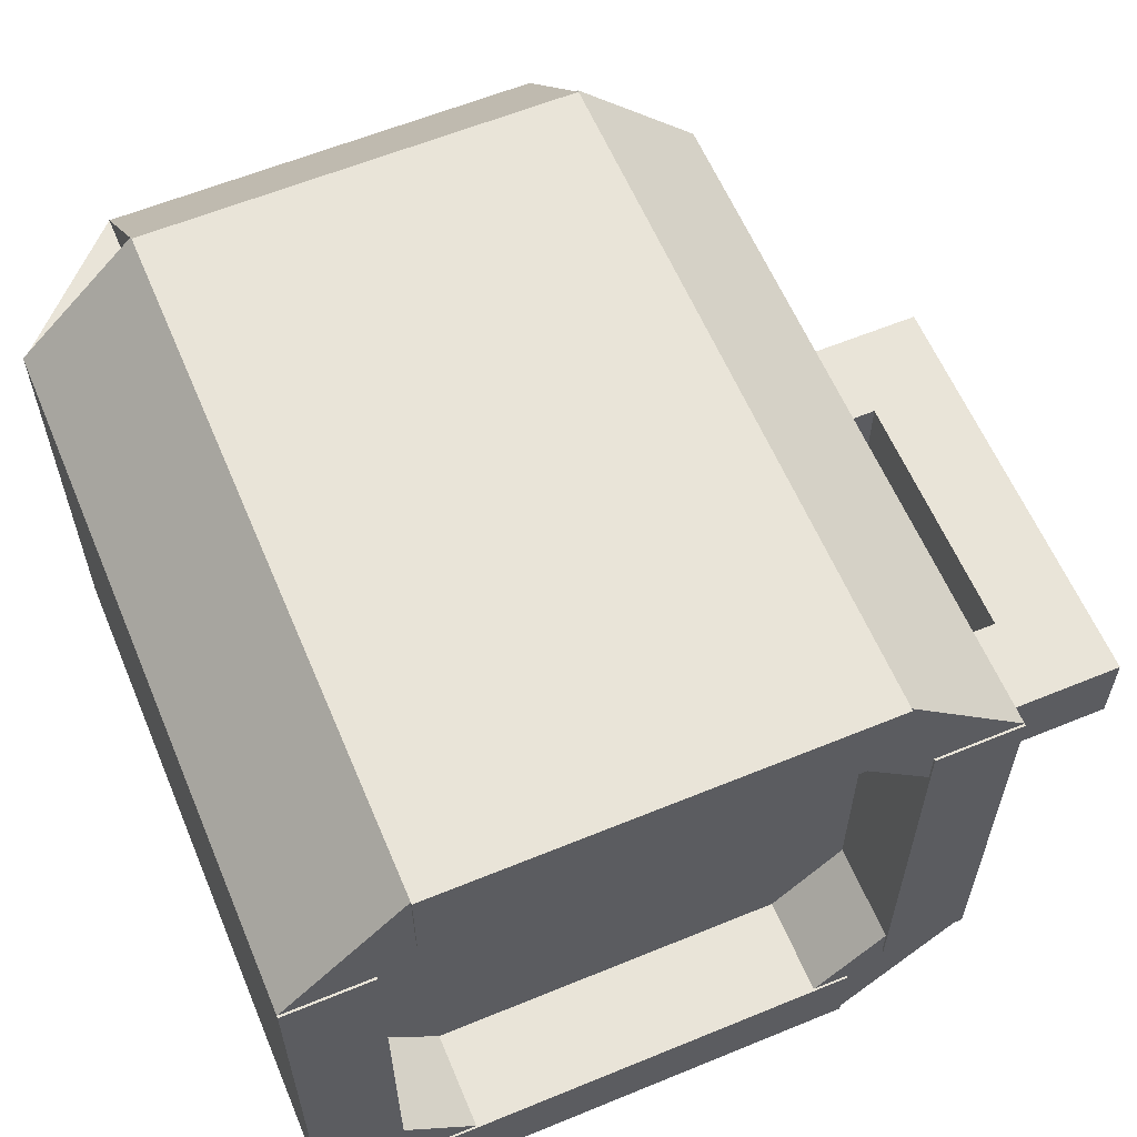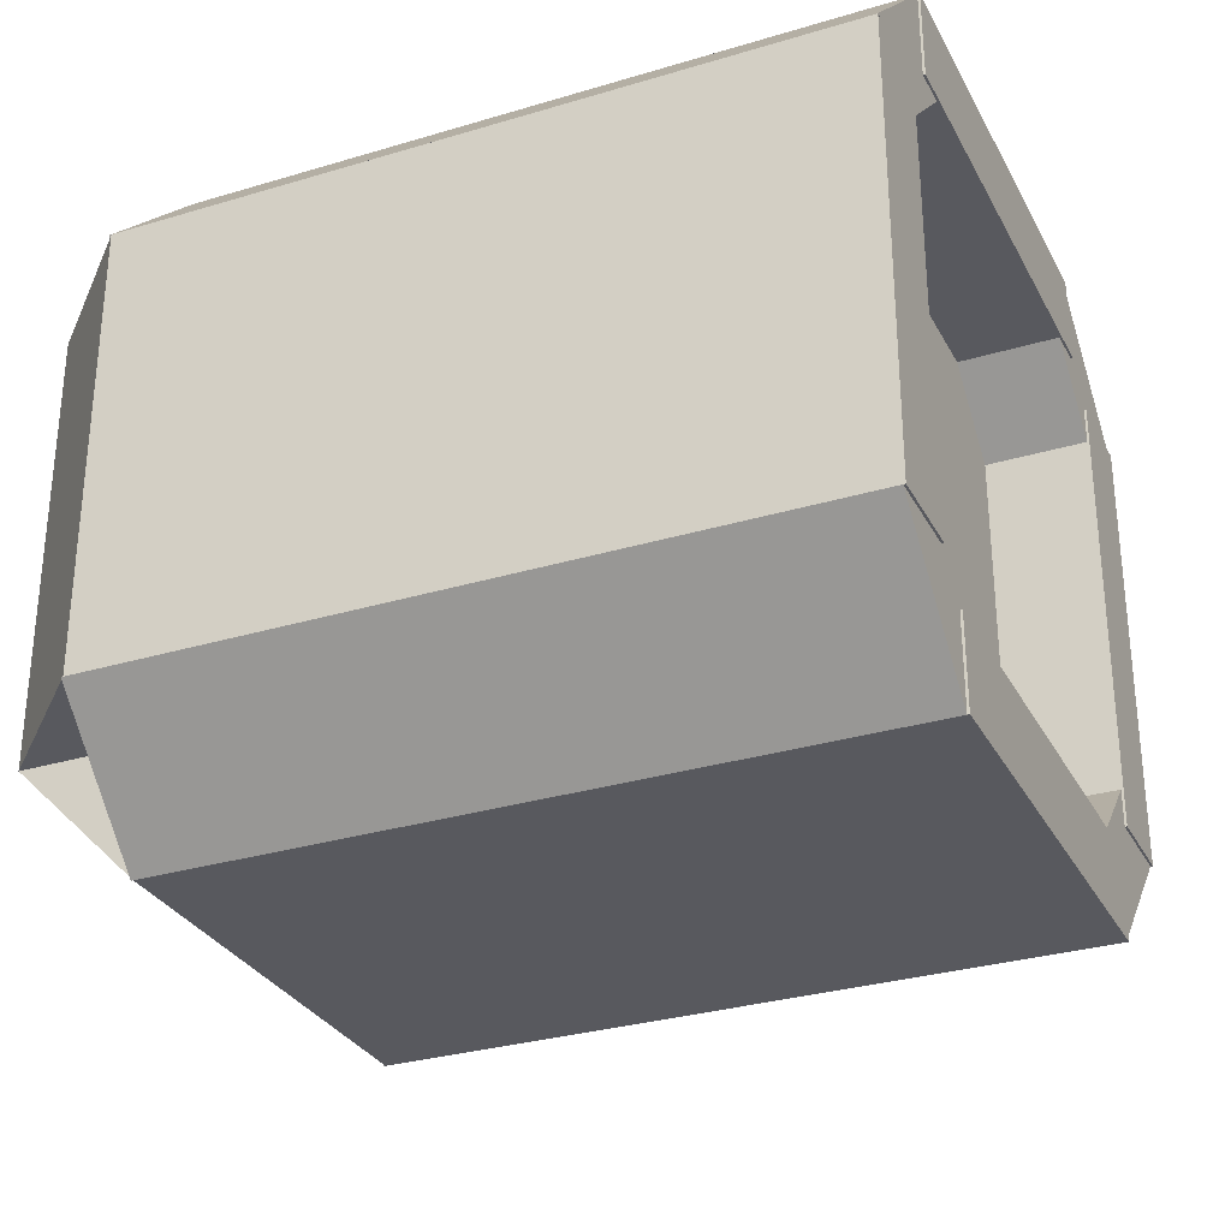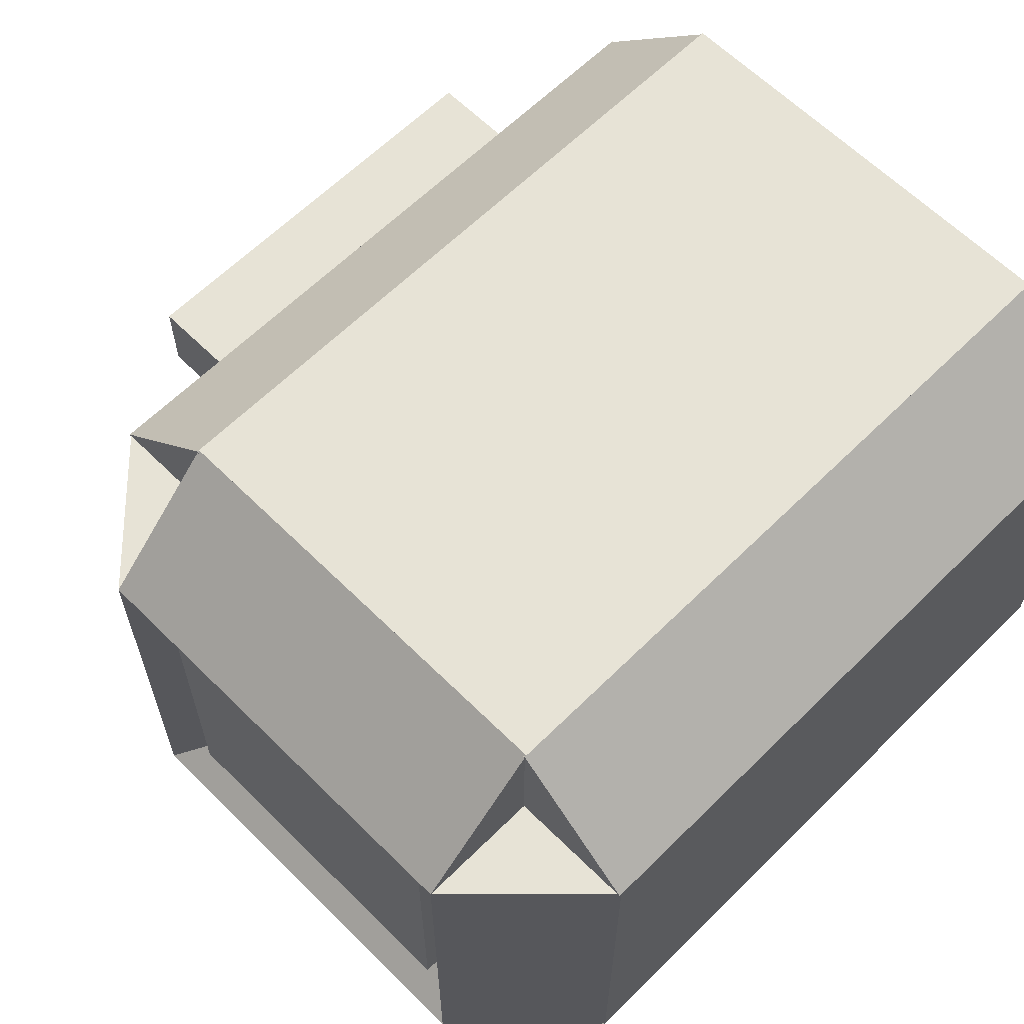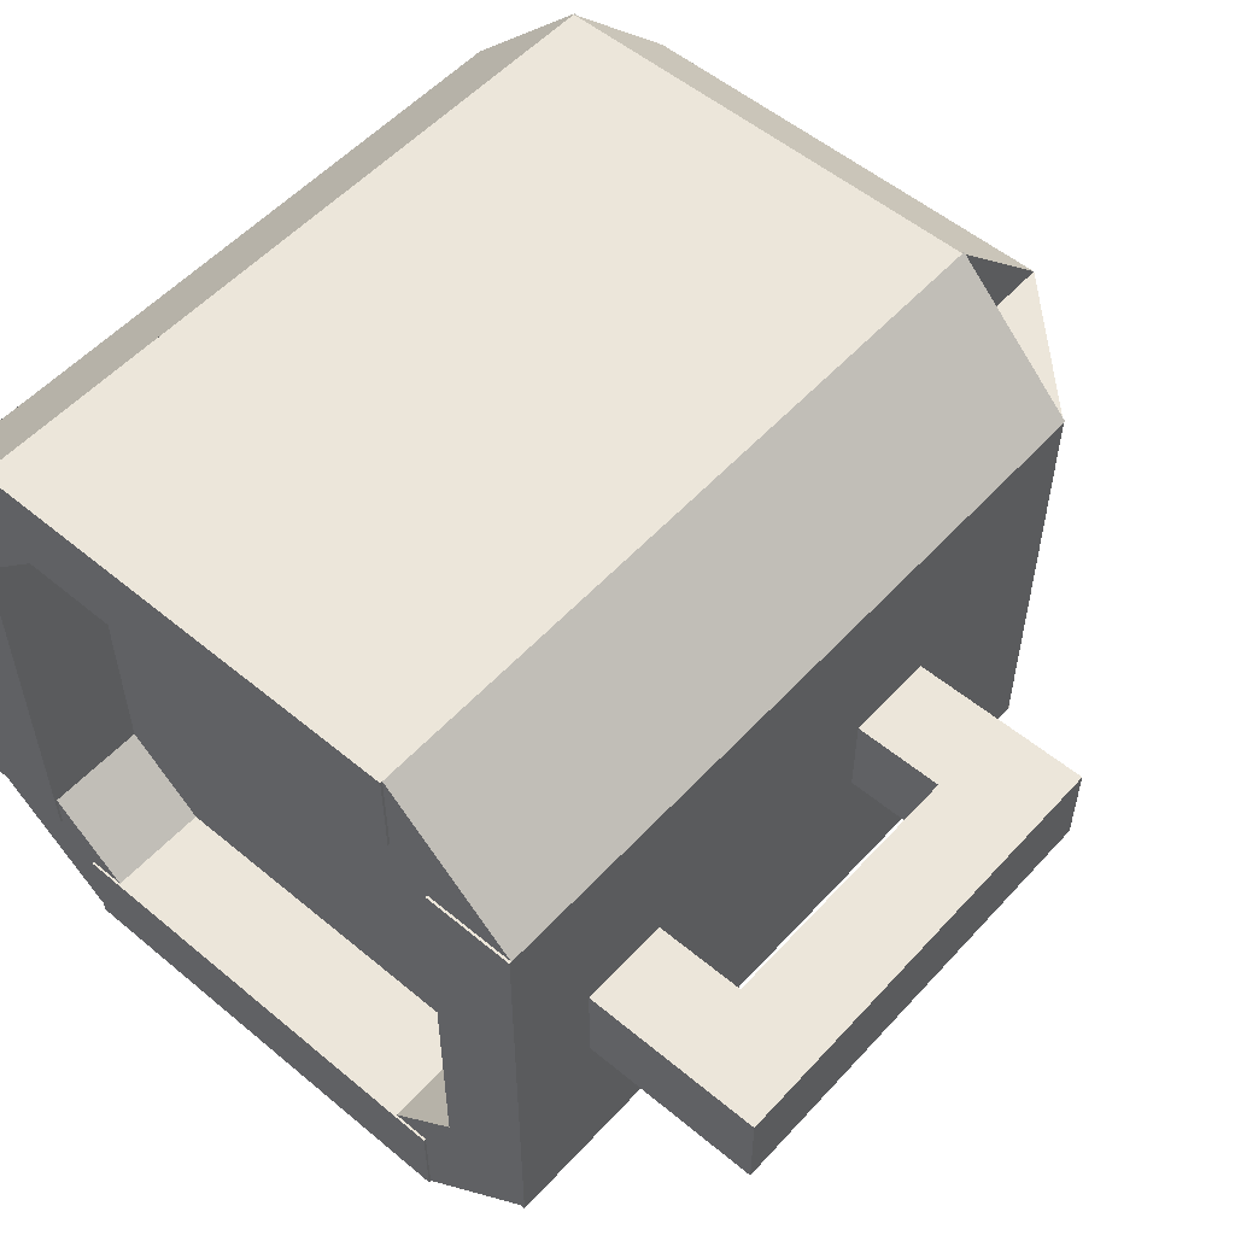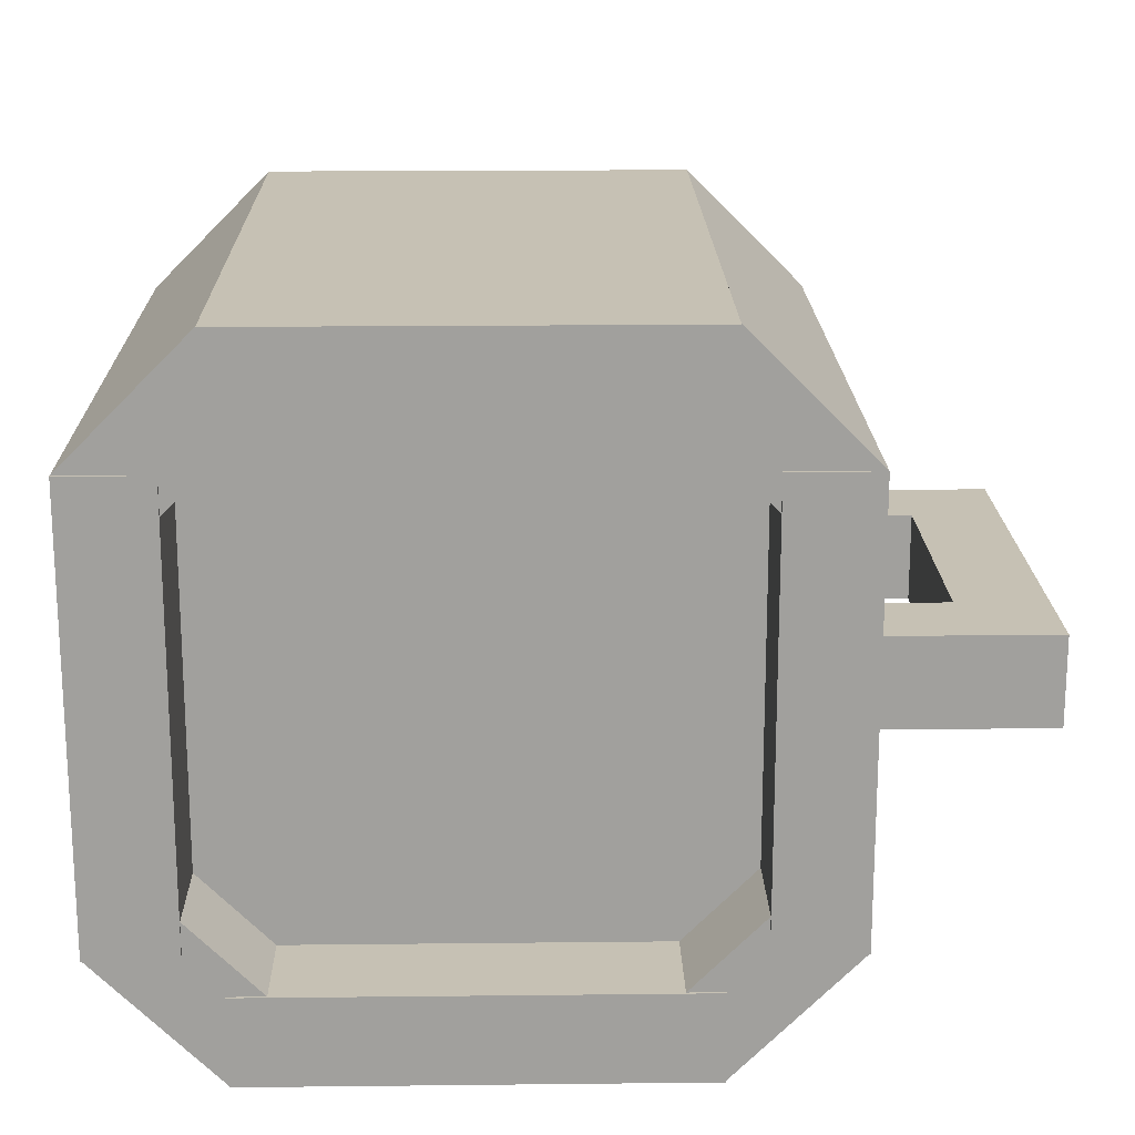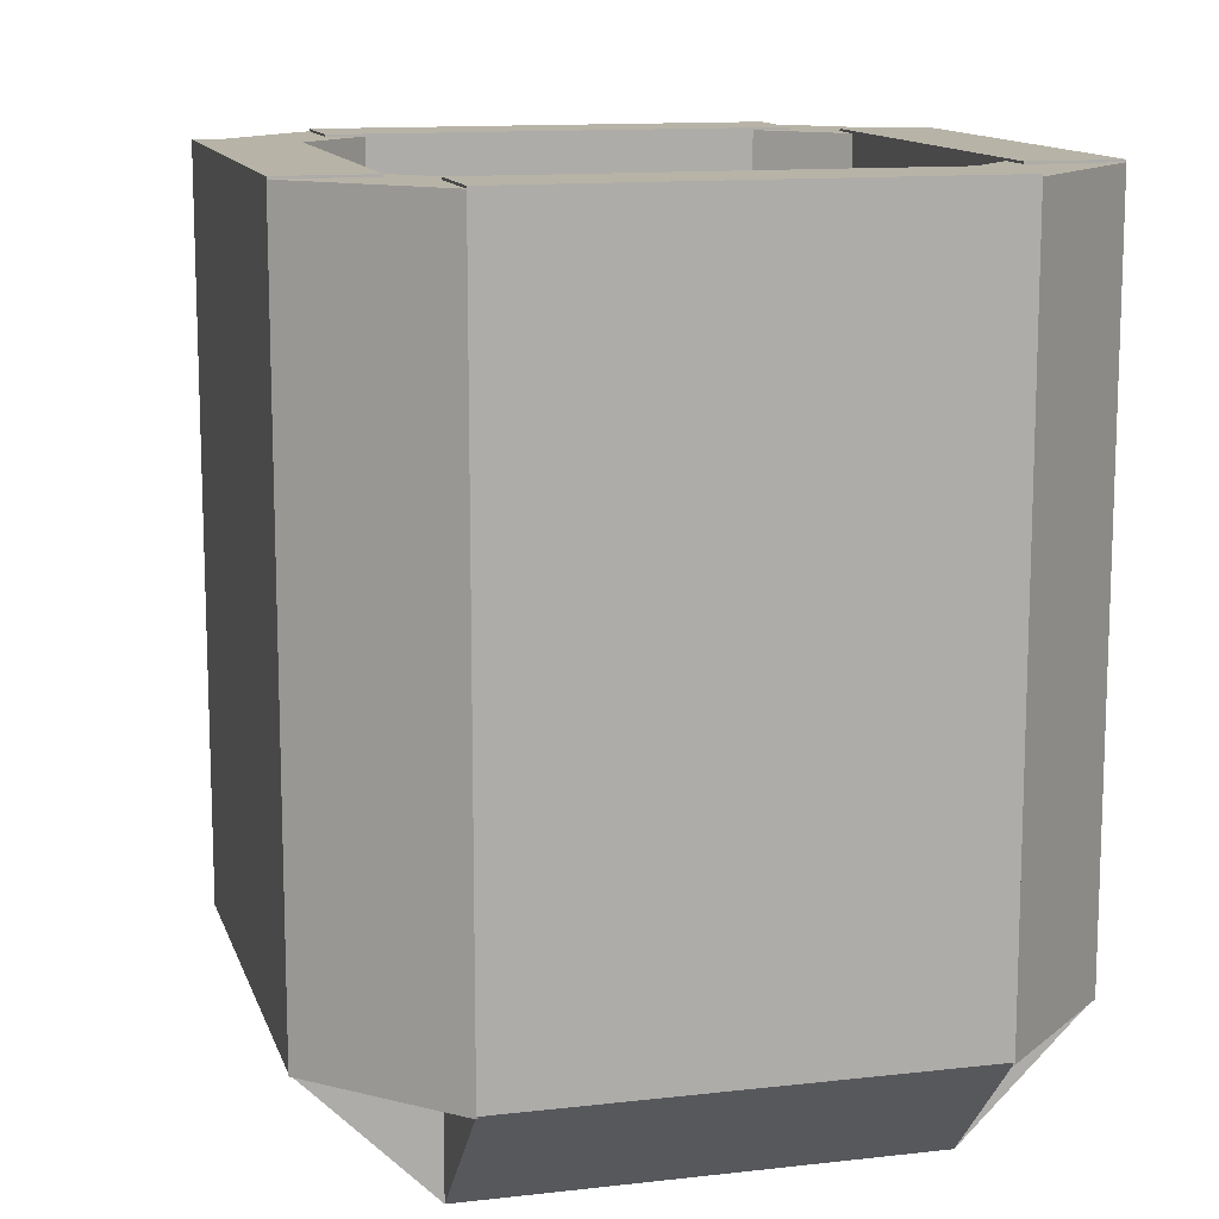
<metadata>
{"format":"obj","ext":"obj","renderer":"f3d","projection":"perspective","resolution":1024,"background":"white","views":[{"elev":60.3,"azim":157.2,"up":"+Z"},{"elev":-30.3,"azim":113.6,"up":"+Z"},{"elev":62.7,"azim":45.0,"up":"+Z"},{"elev":54.3,"azim":-138.6,"up":"+Z"},{"elev":18.5,"azim":178.8,"up":"+Z"},{"elev":12.6,"azim":75.1,"up":"+Y"}]}
</metadata>
<code>
o cube.349
v 0.1929 0.2165 0.4688
v 0.1304 0.2165 0.4688
v 0.1304 0.529 0.4688
v 0.1929 0.529 0.4688
v 0.1929 0.2165 0.5312
v 0.1929 0.529 0.5312
v 0.1304 0.2165 0.5312
v 0.1304 0.529 0.5312
f 1 2 3 4
f 5 1 4 6
f 7 5 6 8
f 2 7 8 3
f 8 6 4 3
f 2 1 5 7
o cube.350
v 0.2554 0.4665 0.4688
v 0.1929 0.4665 0.4688
v 0.1929 0.529 0.4688
v 0.2554 0.529 0.4688
v 0.2554 0.4665 0.5312
v 0.2554 0.529 0.5312
v 0.1929 0.4665 0.5312
v 0.1929 0.529 0.5312
f 9 10 11 12
f 13 9 12 14
f 15 13 14 16
f 10 15 16 11
f 16 14 12 11
f 10 9 13 15
o cube.351
v 0.2554 0.2165 0.4688
v 0.1929 0.2165 0.4688
v 0.1929 0.279 0.4688
v 0.2554 0.279 0.4688
v 0.2554 0.2165 0.5312
v 0.2554 0.279 0.5312
v 0.1929 0.2165 0.5312
v 0.1929 0.279 0.5312
f 17 18 19 20
f 21 17 20 22
f 23 21 22 24
f 18 23 24 19
f 24 22 20 19
f 18 17 21 23
o cube.352
v 0.625 0.01875 0.375
v 0.375 0.01875 0.375
v 0.375 0.08125 0.375
v 0.625 0.08125 0.375
v 0.625 0.01875 0.625
v 0.625 0.08125 0.625
v 0.375 0.01875 0.625
v 0.375 0.08125 0.625
f 25 26 27 28
f 29 25 28 30
f 31 29 30 32
f 26 31 32 27
f 32 30 28 27
f 26 25 29 31
o cube.353
v 0.6562 0.003125 0.6562
v 0.3438 0.003125 0.6562
v 0.3438 0.04732 0.6121
v 0.6562 0.04732 0.6121
v 0.6562 0.09151 0.7446
v 0.6562 0.1357 0.7004
v 0.3438 0.09151 0.7446
v 0.3438 0.1357 0.7004
f 33 34 35 36
f 37 33 36 38
f 39 37 38 40
f 34 39 40 35
f 40 38 36 35
f 34 33 37 39
o cube.354
v 0.6562 0.09151 0.2554
v 0.3438 0.09151 0.2554
v 0.3438 0.1357 0.2996
v 0.6562 0.1357 0.2996
v 0.6562 0.003125 0.3438
v 0.6562 0.04732 0.3879
v 0.3438 0.003125 0.3438
v 0.3438 0.04732 0.3879
f 41 42 43 44
f 45 41 44 46
f 47 45 46 48
f 42 47 48 43
f 48 46 44 43
f 42 41 45 47
o cube.355
v 0.3438 0.003125 0.3438
v 0.2554 0.09151 0.3438
v 0.2996 0.1357 0.3438
v 0.3879 0.04732 0.3438
v 0.3438 0.003125 0.6562
v 0.3879 0.04732 0.6562
v 0.2554 0.09151 0.6562
v 0.2996 0.1357 0.6562
f 49 50 51 52
f 53 49 52 54
f 55 53 54 56
f 50 55 56 51
f 56 54 52 51
f 50 49 53 55
o cube.356
v 0.7446 0.09151 0.3438
v 0.6562 0.003125 0.3438
v 0.6121 0.04732 0.3438
v 0.7004 0.1357 0.3438
v 0.7446 0.09151 0.6562
v 0.7004 0.1357 0.6562
v 0.6562 0.003125 0.6562
v 0.6121 0.04732 0.6562
f 57 58 59 60
f 61 57 60 62
f 63 61 62 64
f 58 63 64 59
f 64 62 60 59
f 58 57 61 63
o cube.357
v 0.3179 0.09151 0.3438
v 0.2554 0.09151 0.3438
v 0.2554 0.5915 0.3438
v 0.3179 0.5915 0.3438
v 0.3179 0.09151 0.6562
v 0.3179 0.5915 0.6562
v 0.2554 0.09151 0.6562
v 0.2554 0.5915 0.6562
f 65 66 67 68
f 69 65 68 70
f 71 69 70 72
f 66 71 72 67
f 72 70 68 67
f 66 65 69 71
o cube.358
v 0.7446 0.09151 0.3438
v 0.6821 0.09151 0.3438
v 0.6821 0.5915 0.3438
v 0.7446 0.5915 0.3438
v 0.7446 0.09151 0.6562
v 0.7446 0.5915 0.6562
v 0.6821 0.09151 0.6562
v 0.6821 0.5915 0.6562
f 73 74 75 76
f 77 73 76 78
f 79 77 78 80
f 74 79 80 75
f 80 78 76 75
f 74 73 77 79
o cube.359
v 0.6562 0.09151 0.2554
v 0.3438 0.09151 0.2554
v 0.3438 0.5915 0.2554
v 0.6562 0.5915 0.2554
v 0.6562 0.09151 0.3179
v 0.6562 0.5915 0.3179
v 0.3438 0.09151 0.3179
v 0.3438 0.5915 0.3179
f 81 82 83 84
f 85 81 84 86
f 87 85 86 88
f 82 87 88 83
f 88 86 84 83
f 82 81 85 87
o cube.360
v 0.6562 0.09151 0.6821
v 0.3438 0.09151 0.6821
v 0.3438 0.5915 0.6821
v 0.6562 0.5915 0.6821
v 0.6562 0.09151 0.7446
v 0.6562 0.5915 0.7446
v 0.3438 0.09151 0.7446
v 0.3438 0.5915 0.7446
f 89 90 91 92
f 93 89 92 94
f 95 93 94 96
f 90 95 96 91
f 96 94 92 91
f 90 89 93 95
o cube.361
v 0.3879 0.08995 0.7004
v 0.2996 0.08995 0.6121
v 0.2996 0.59 0.6121
v 0.3879 0.59 0.7004
v 0.3438 0.08995 0.7446
v 0.3438 0.59 0.7446
v 0.2554 0.08995 0.6562
v 0.2554 0.59 0.6562
f 97 98 99 100
f 101 97 100 102
f 103 101 102 104
f 98 103 104 99
f 104 102 100 99
f 98 97 101 103
o cube.362
v 0.7446 0.08995 0.3438
v 0.6562 0.08995 0.2554
v 0.6562 0.59 0.2554
v 0.7446 0.59 0.3438
v 0.7004 0.08995 0.3879
v 0.7004 0.59 0.3879
v 0.6121 0.08995 0.2996
v 0.6121 0.59 0.2996
f 105 106 107 108
f 109 105 108 110
f 111 109 110 112
f 106 111 112 107
f 112 110 108 107
f 106 105 109 111
o cube.363
v 0.3438 0.08995 0.2554
v 0.2554 0.08995 0.3438
v 0.2554 0.59 0.3438
v 0.3438 0.59 0.2554
v 0.3879 0.08995 0.2996
v 0.3879 0.59 0.2996
v 0.2996 0.08995 0.3879
v 0.2996 0.59 0.3879
f 113 114 115 116
f 117 113 116 118
f 119 117 118 120
f 114 119 120 115
f 120 118 116 115
f 114 113 117 119
o cube.364
v 0.7004 0.08995 0.6121
v 0.6121 0.08995 0.7004
v 0.6121 0.59 0.7004
v 0.7004 0.59 0.6121
v 0.7446 0.08995 0.6562
v 0.7446 0.59 0.6562
v 0.6562 0.08995 0.7446
v 0.6562 0.59 0.7446
f 121 122 123 124
f 125 121 124 126
f 127 125 126 128
f 122 127 128 123
f 128 126 124 123
f 122 121 125 127
o liquid.004
v 0.6875 0.5188 0.3125
v 0.3125 0.5188 0.3125
v 0.3125 0.5188 0.3125
v 0.6875 0.5188 0.3125
v 0.6875 0.5188 0.6875
v 0.6875 0.5188 0.6875
v 0.3125 0.5188 0.6875
v 0.3125 0.5188 0.6875
f 129 130 131 132
f 133 129 132 134
f 135 133 134 136
f 130 135 136 131
f 136 134 132 131
f 130 129 133 135

</code>
